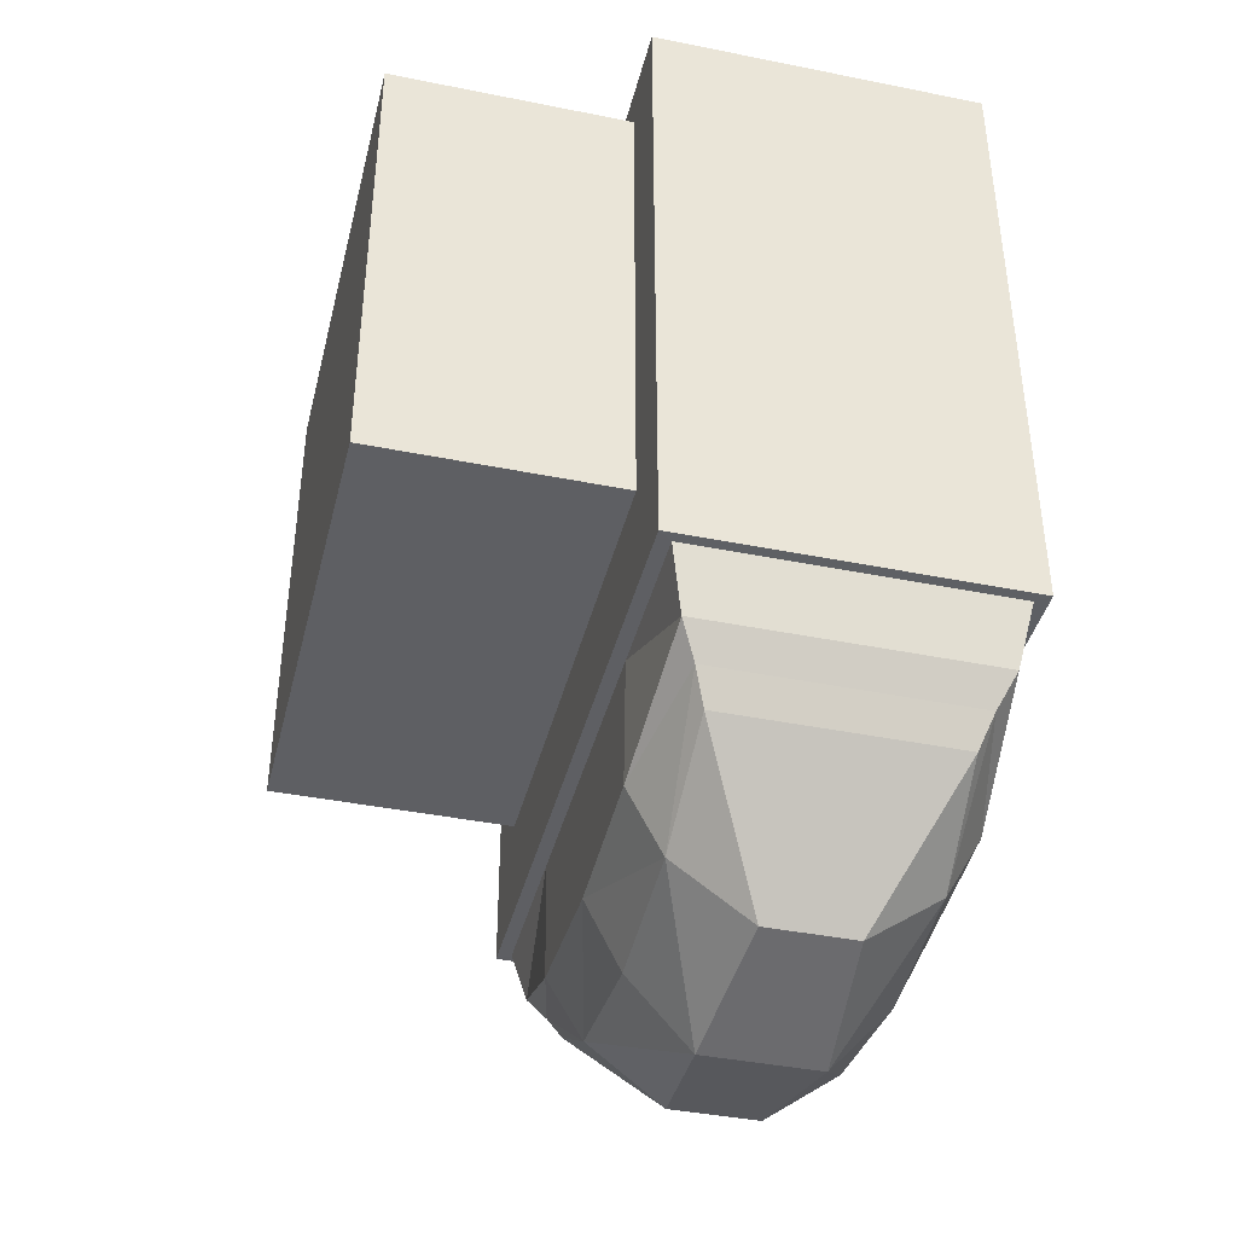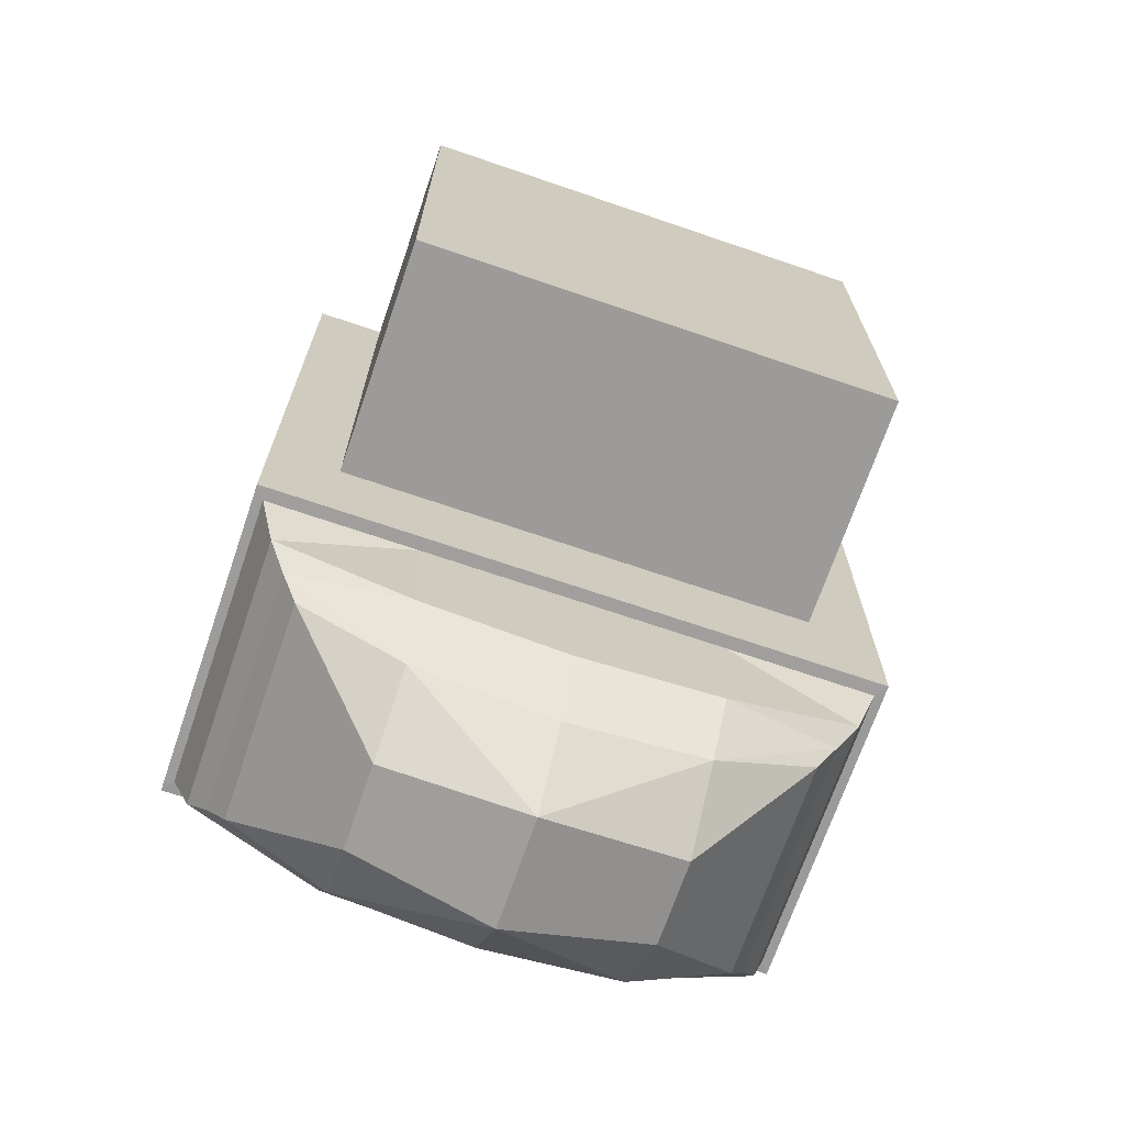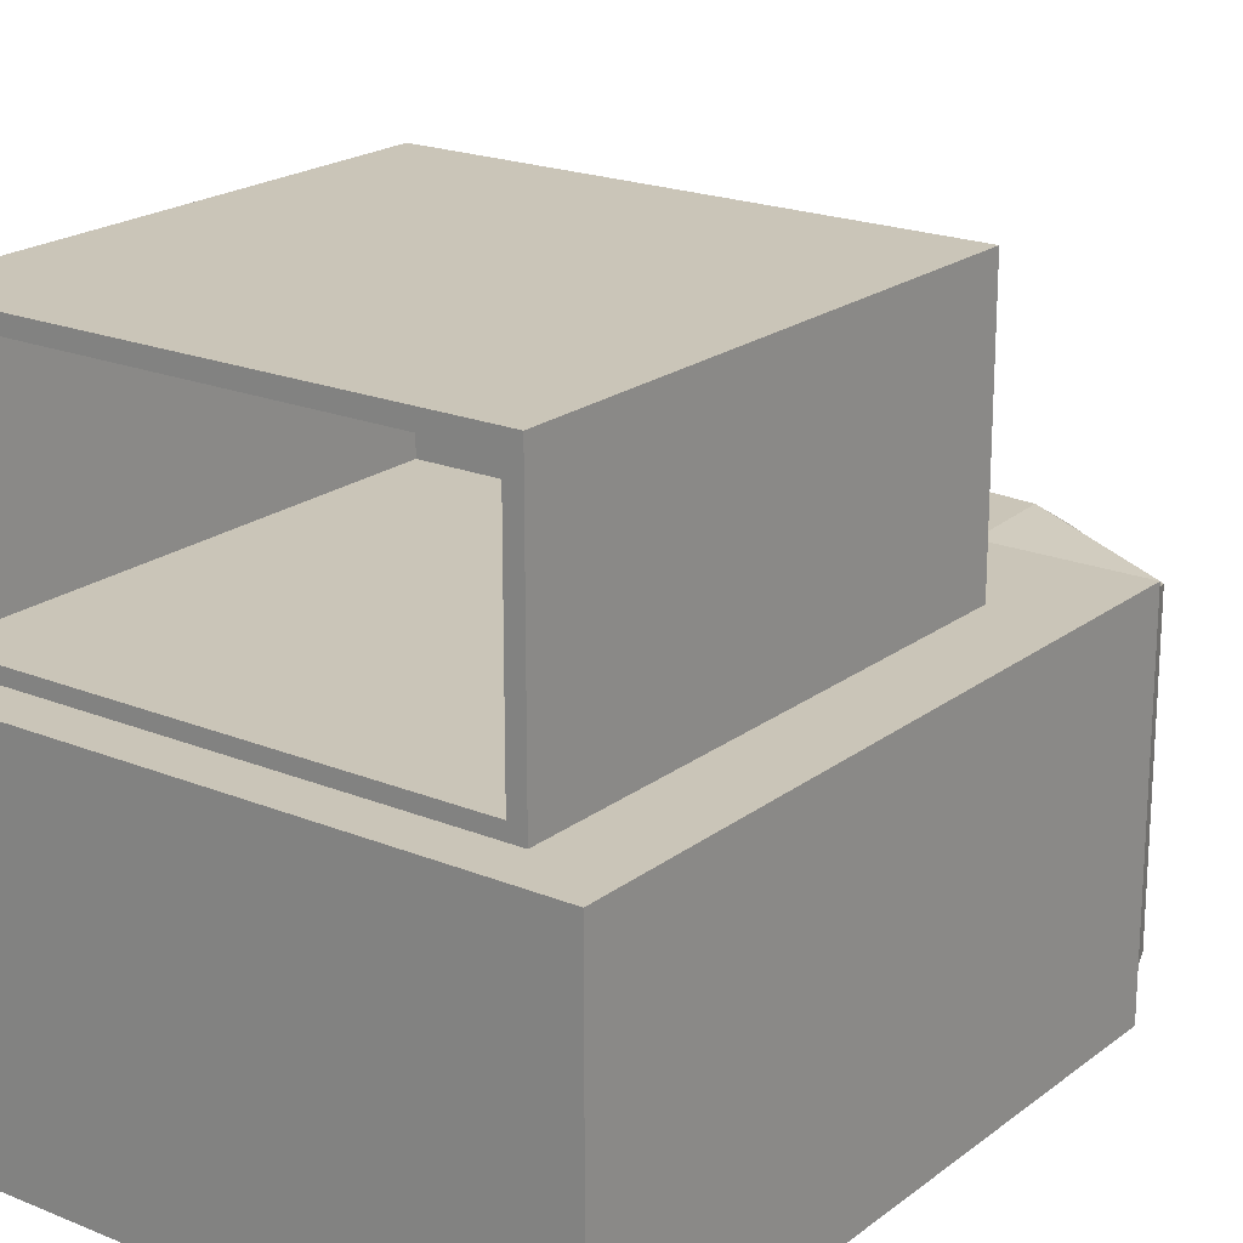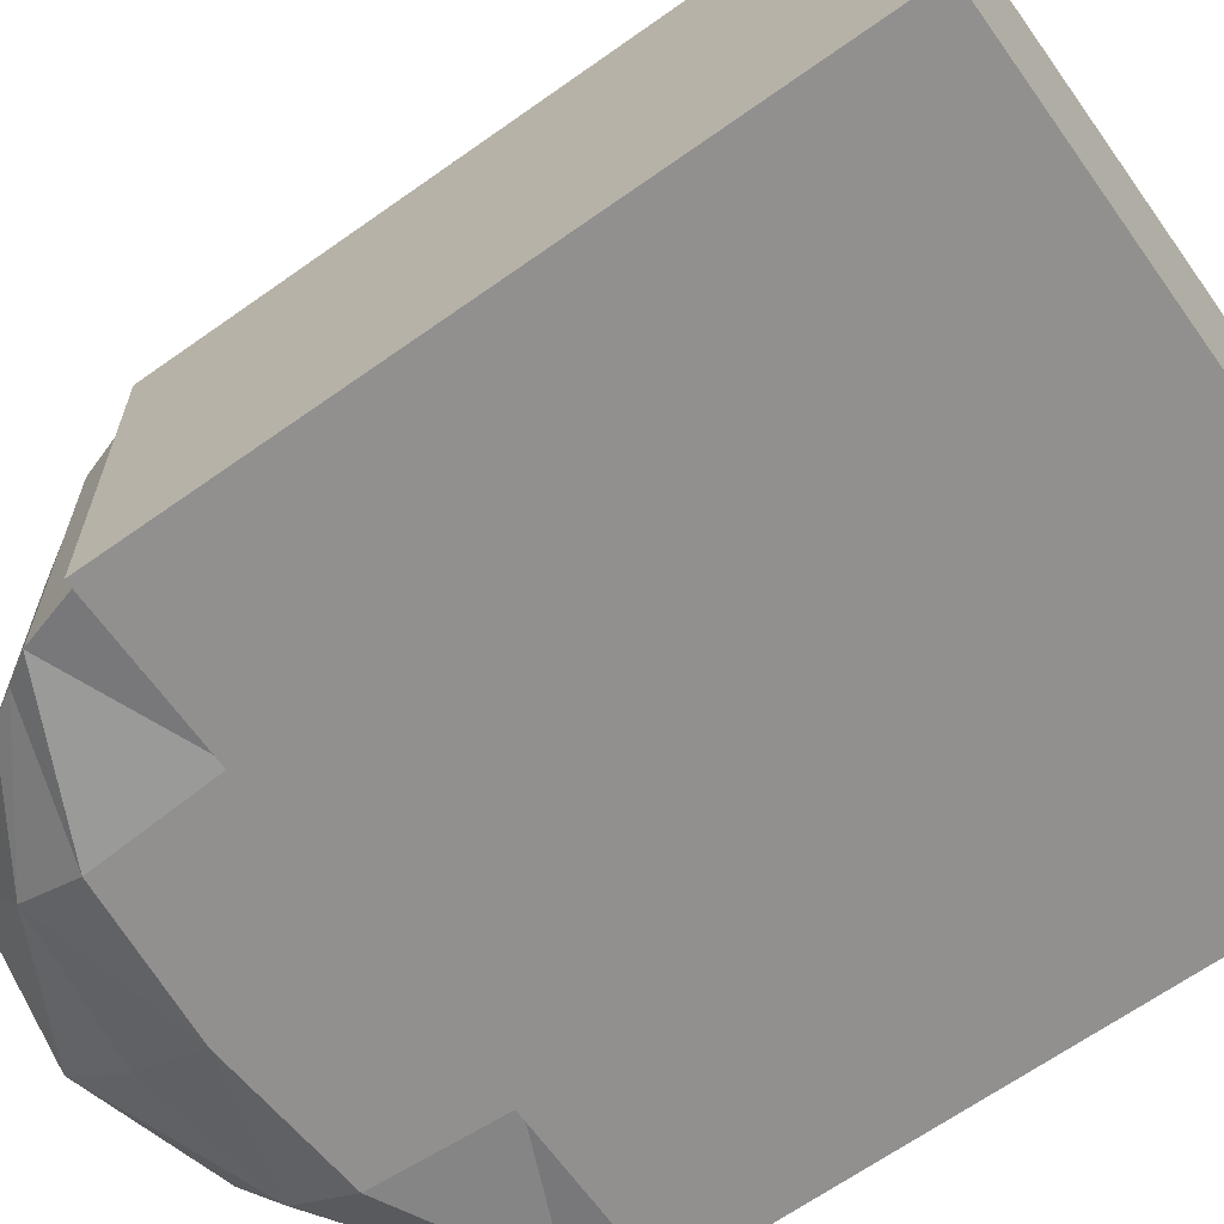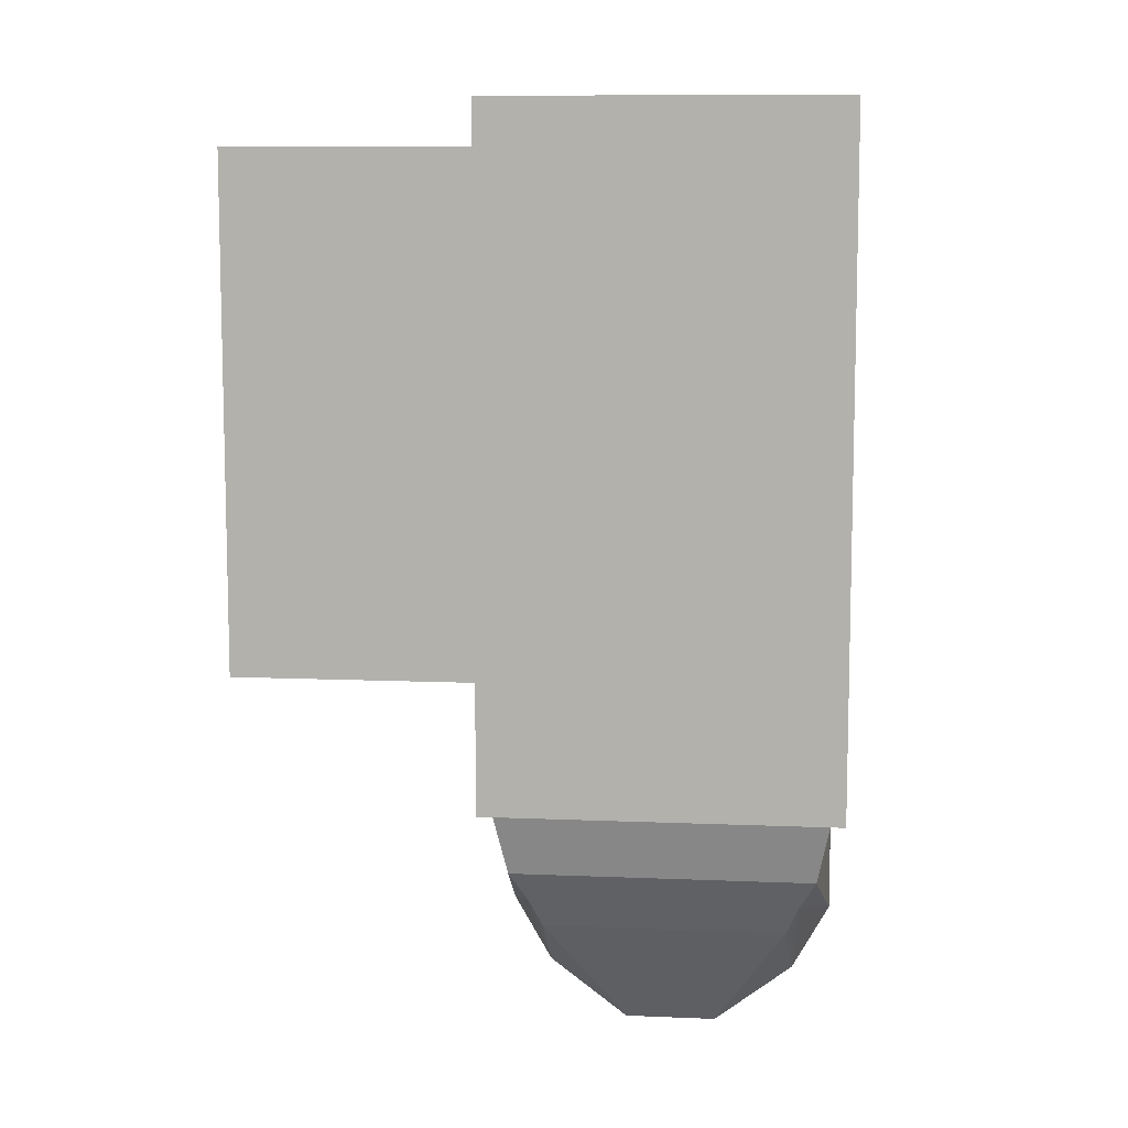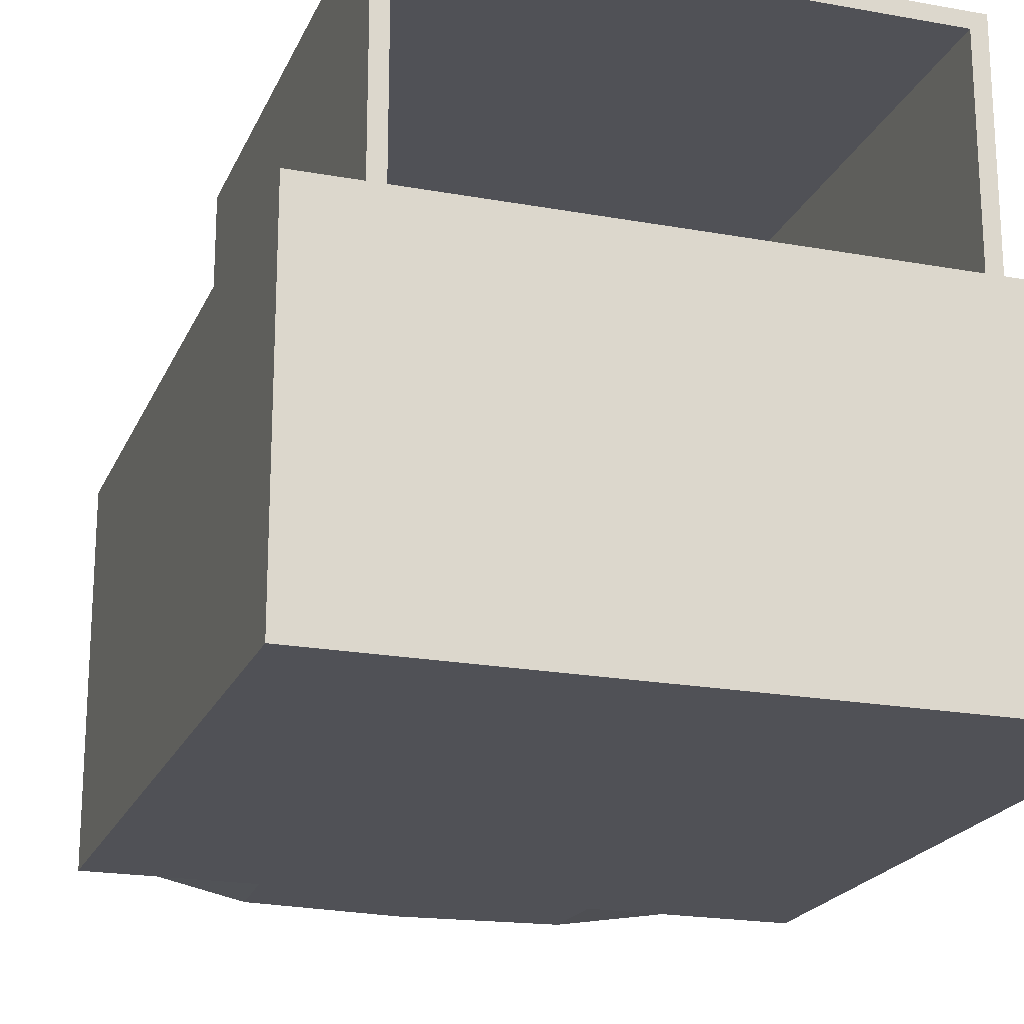
<metadata>
{"format":"obj","ext":"obj","renderer":"f3d","projection":"perspective","resolution":1024,"background":"white","views":[{"elev":-40.8,"azim":-103.8,"up":"+Z"},{"elev":-69.7,"azim":161.1,"up":"+Z"},{"elev":20.5,"azim":36.6,"up":"+Y"},{"elev":-65.7,"azim":-54.5,"up":"+Y"},{"elev":9.3,"azim":-83.6,"up":"+Z"},{"elev":-20.5,"azim":-18.4,"up":"+Y"}]}
</metadata>
<code>
o 立方体
v 0.8158 0.3712 -0.9878
v 1.032 0.5435 1.5
v 0.8158 -0.3712 -0.9878
v 1.032 -0.5435 1.5
v -0.8158 0.3712 -0.9878
v -1.032 0.5435 1.5
v -0.8158 -0.3712 -0.9878
v -1.032 -0.5435 1.5
v 1.032 0.5435 -0.5923
v 1.032 -0.5435 -0.5923
v -1.032 -0.5435 -0.5923
v -1.032 0.5435 -0.5923
v 1 -0.5 -0.5936
v -1 -0.5 -0.5936
v -1 0.5 -0.5936
v 1 0.5 -0.5936
v 0 -0.1859 -1.5
v 0 -0.5435 1.5
v 0 0.1859 -1.5
v 0 0.5435 1.5
v 0 0.5435 -0.5923
v 0 -0.5435 -0.5923
v 0 -0.5 -0.5936
v 0 0.5 -0.5936
v 0.4736 -0.142 -1.392
v 0.5 0.5435 1.5
v 0.5 0.5435 -0.5923
v 0.5 0.5 -0.5936
v 0.5 -0.5435 1.5
v 0.4736 0.142 -1.392
v 0.5 -0.5435 -0.5923
v 0.5 -0.5 -0.5936
v -0.5 -0.5435 1.5
v -0.4736 0.142 -1.392
v -0.5 -0.5435 -0.5923
v -0.5 -0.5 -0.5936
v -0.4736 -0.142 -1.392
v -0.5 0.5435 1.5
v -0.5 0.5435 -0.5923
v -0.5 0.5 -0.5936
v 0.9387 -0.4604 -0.7907
v -0.9387 -0.4604 -0.7907
v -0.9387 0.4604 -0.7907
v 0.9387 0.4604 -0.7907
v 0 0.5 -1.047
v 0 -0.5 -1.047
v 0.4769 -0.5 -1.005
v 0.4769 0.5 -1.005
v -0.4769 0.5 -1.005
v -0.4769 -0.5 -1.005
v 0.8751 -0.4092 -0.8893
v -0.8751 -0.4092 -0.8893
v -0.8751 0.4092 -0.8893
v 0 0.3859 -1.273
v 0 -0.3859 -1.273
v 0.4654 -0.3859 -1.211
v 0.4654 0.3859 -1.211
v -0.4654 0.3859 -1.211
v -0.4654 -0.3859 -1.211
v 0.8751 0.4092 -0.8893
v 0.8 1.338 -0.2379
v 0.75 1.288 -0.1879
v 0.8 1.338 1.362
v 0.8 0.5377 -0.2379
v 0.75 0.5877 -0.1879
v 0.8 0.5377 1.362
v -0.8 1.338 -0.2379
v -0.75 1.288 -0.1879
v -0.8 1.338 1.362
v -0.8 0.5377 -0.2379
v -0.75 0.5877 -0.1879
v -0.8 0.5377 1.362
v 0.75 1.288 1.362
v 0.75 0.5877 1.362
v -0.75 1.288 1.362
v -0.75 0.5877 1.362
f 2 10 9
f 33 11 35
f 8 12 11
f 26 9 27
f 7 34 37
f 4 26 29
f 27 16 28
f 11 15 14
f 35 14 36
f 9 13 16
f 16 41 44
f 36 42 50
f 14 43 42
f 28 44 48
f 49 24 45
f 47 23 46
f 31 23 32
f 39 24 40
f 18 38 33
f 17 30 25
f 38 21 39
f 29 22 31
f 4 31 10
f 25 1 3
f 13 31 32
f 41 32 47
f 24 48 45
f 21 28 24
f 29 20 18
f 20 27 21
f 6 39 12
f 33 6 8
f 15 39 40
f 43 40 49
f 23 50 46
f 22 36 23
f 37 19 17
f 18 35 22
f 46 59 55
f 53 49 58
f 45 57 54
f 51 47 56
f 56 46 55
f 58 45 54
f 48 60 57
f 42 53 52
f 50 52 59
f 44 51 60
f 60 3 1
f 59 7 37
f 52 5 7
f 57 1 30
f 58 19 34
f 56 17 25
f 3 56 25
f 19 57 30
f 5 58 34
f 17 59 37
f 63 64 61
f 66 70 64
f 72 67 70
f 69 61 67
f 70 61 64
f 69 76 75
f 66 63 74
f 62 74 73
f 65 76 74
f 68 76 71
f 62 75 68
f 62 71 65
f 2 4 10
f 33 8 11
f 8 6 12
f 26 2 9
f 7 5 34
f 4 2 26
f 27 9 16
f 11 12 15
f 35 11 14
f 9 10 13
f 16 13 41
f 36 14 42
f 14 15 43
f 28 16 44
f 49 40 24
f 47 32 23
f 31 22 23
f 39 21 24
f 18 20 38
f 17 19 30
f 38 20 21
f 29 18 22
f 4 29 31
f 25 30 1
f 13 10 31
f 41 13 32
f 24 28 48
f 21 27 28
f 29 26 20
f 20 26 27
f 6 38 39
f 33 38 6
f 15 12 39
f 43 15 40
f 23 36 50
f 22 35 36
f 37 34 19
f 18 33 35
f 46 50 59
f 53 43 49
f 45 48 57
f 51 41 47
f 56 47 46
f 58 49 45
f 48 44 60
f 42 43 53
f 50 42 52
f 44 41 51
f 60 51 3
f 59 52 7
f 52 53 5
f 57 60 1
f 58 54 19
f 56 55 17
f 3 51 56
f 19 54 57
f 5 53 58
f 17 55 59
f 63 66 64
f 66 72 70
f 72 69 67
f 69 63 61
f 70 67 61
f 69 72 76
f 74 76 72
f 63 69 75
f 63 75 73
f 74 72 66
f 63 73 74
f 62 65 74
f 65 71 76
f 68 75 76
f 62 73 75
f 62 68 71
o 立方体.002
v 0.75 0.35 -0.75
v 0.75 0.35 0.85
v 0.75 -0.35 -0.75
v 0.75 -0.35 0.85
v -0.75 0.35 -0.75
v -0.75 0.35 0.85
v -0.75 -0.35 -0.75
v -0.75 -0.35 0.85
f 77 78 80 79
f 79 80 84 83
f 83 84 82 81
f 81 82 78 77
f 79 83 81 77
f 84 80 78 82

</code>
